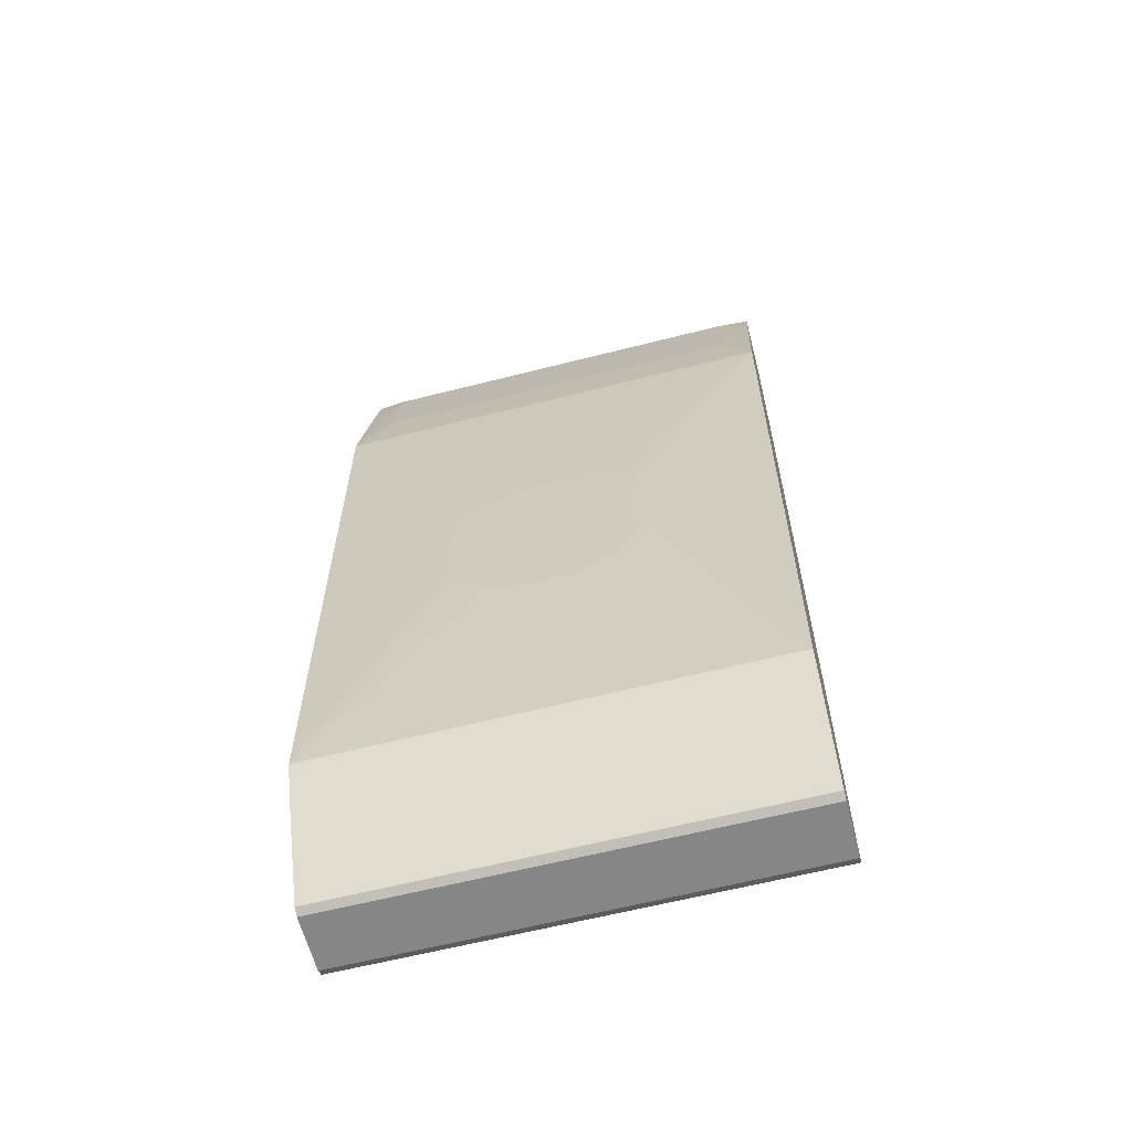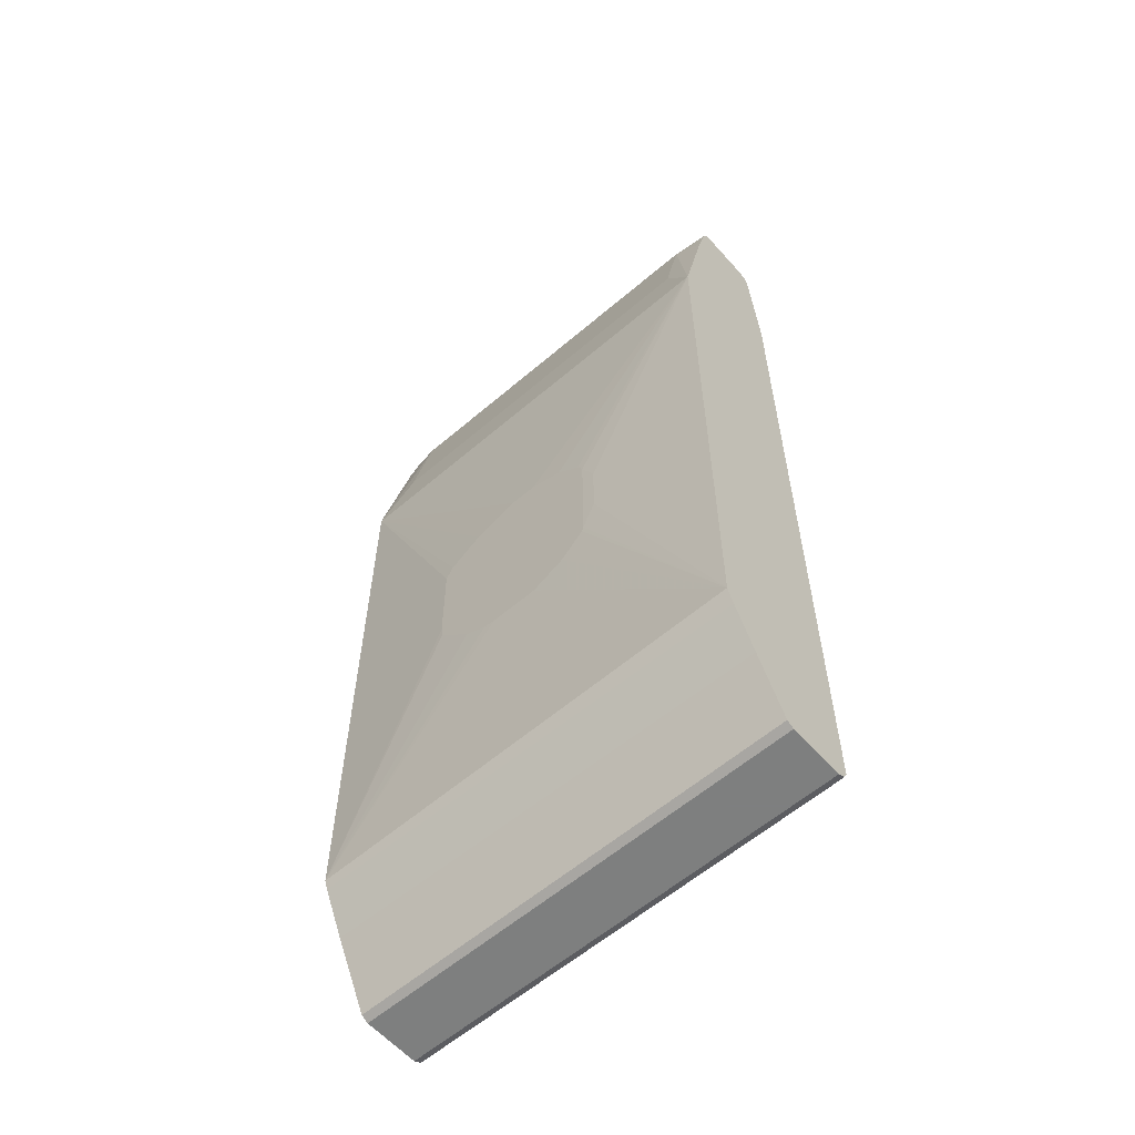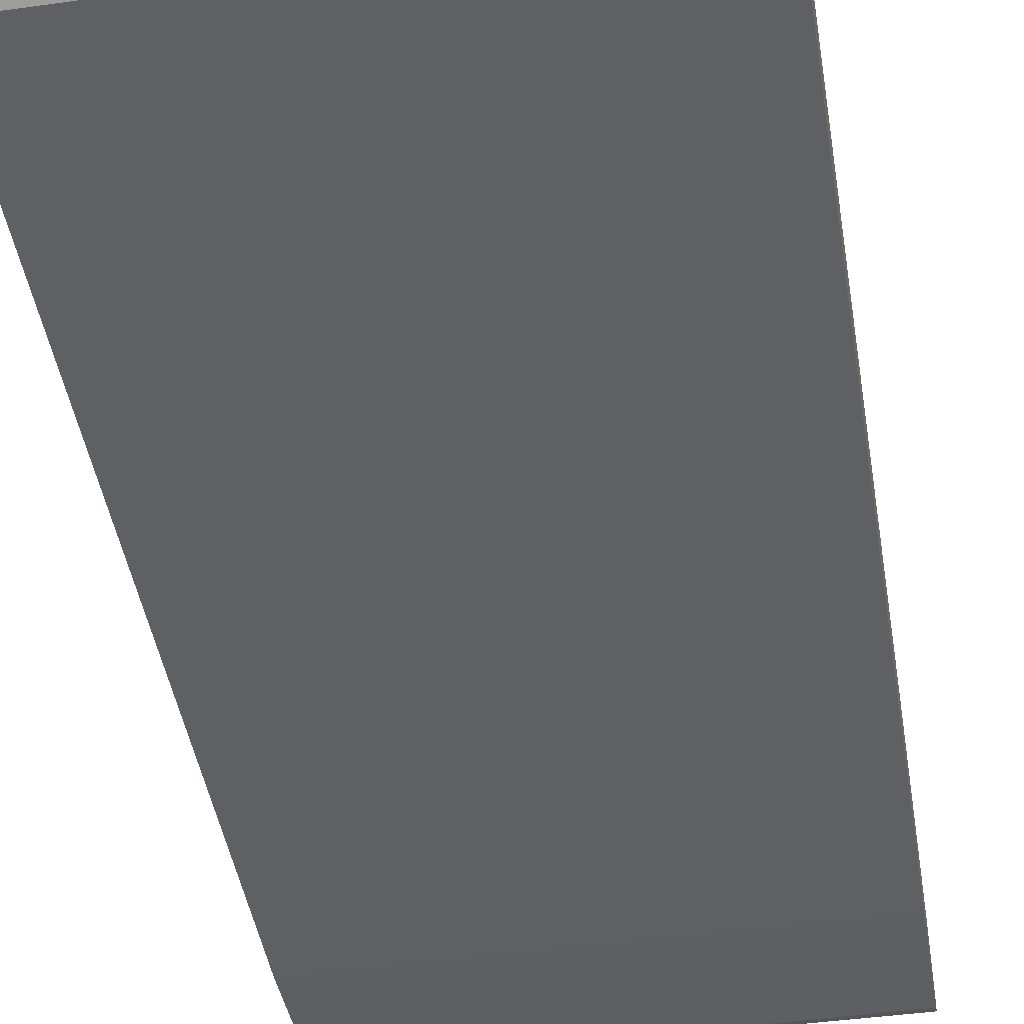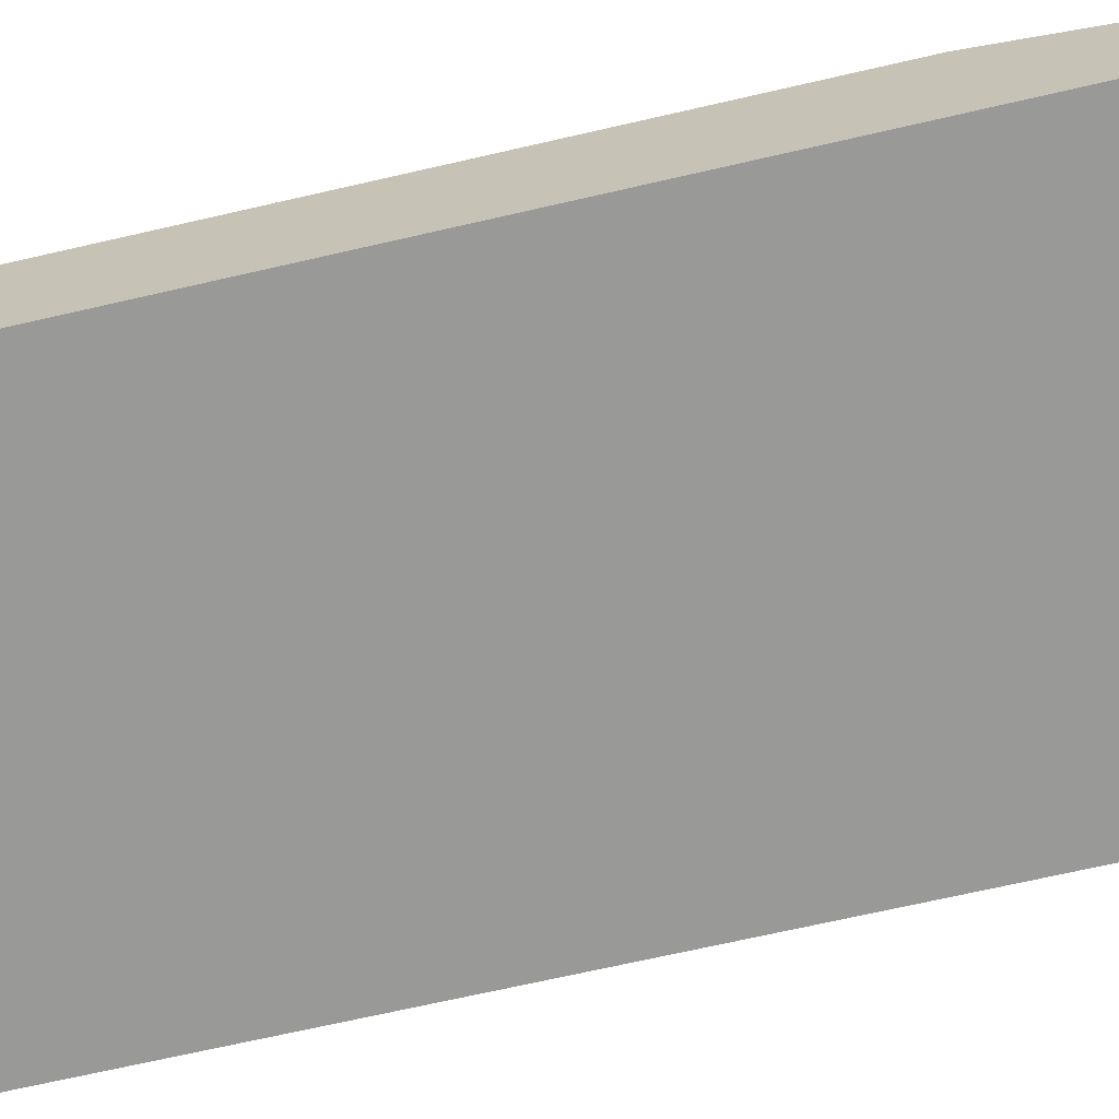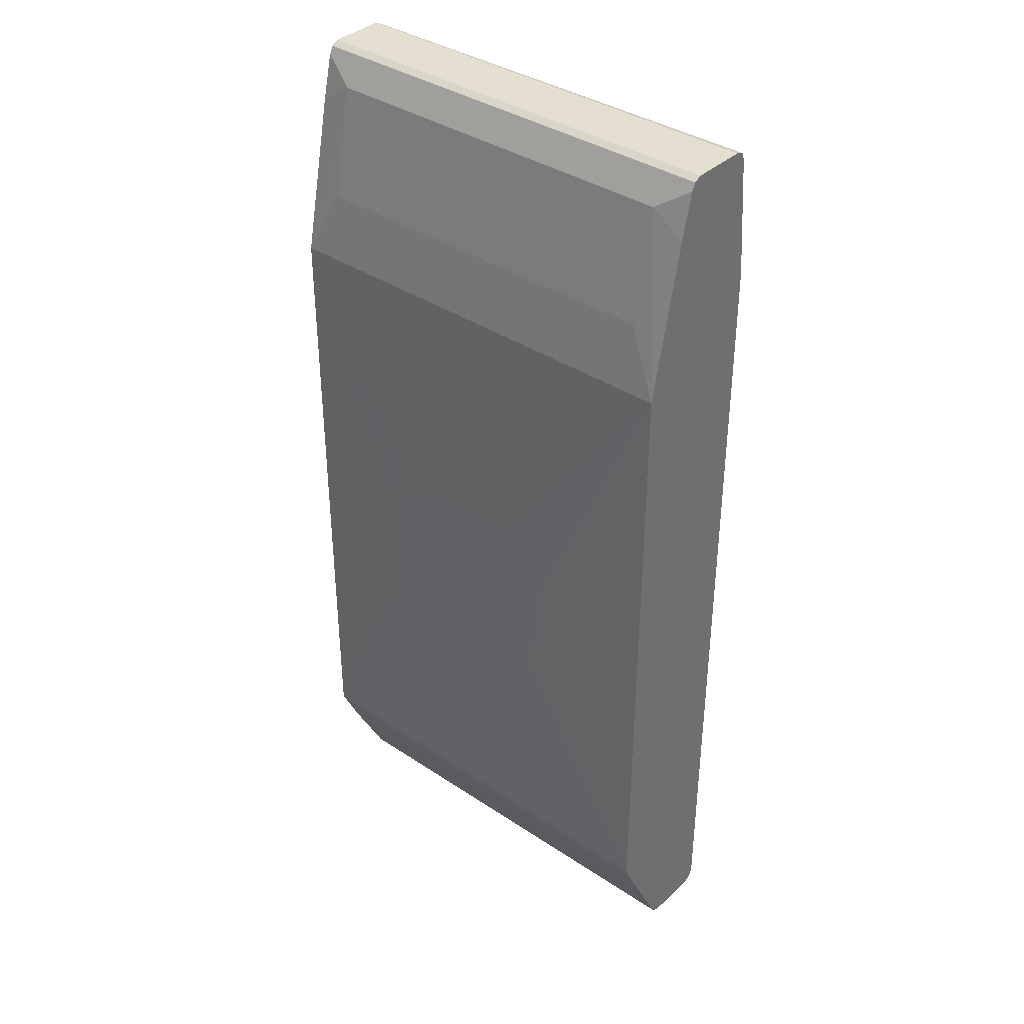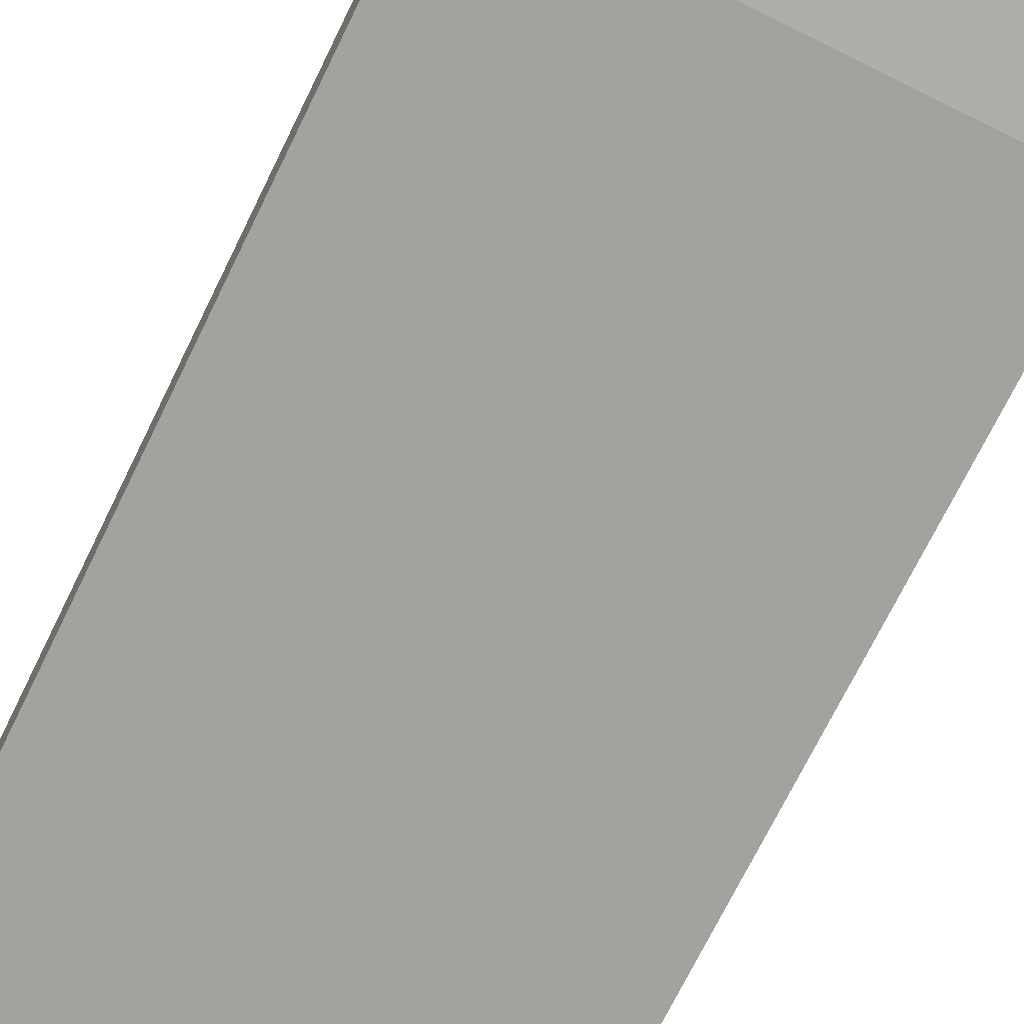
<metadata>
{"format":"obj","ext":"obj","renderer":"f3d","projection":"perspective","resolution":1024,"background":"white","views":[{"elev":-62.1,"azim":-165.5,"up":"+Z"},{"elev":-59.6,"azim":-138.7,"up":"+Z"},{"elev":-44.7,"azim":-170.7,"up":"+Y"},{"elev":-68.8,"azim":-77.0,"up":"+Y"},{"elev":37.4,"azim":-139.5,"up":"+Z"},{"elev":-72.6,"azim":-26.2,"up":"+Y"}]}
</metadata>
<code>
v 0.3218 -0.4348 -0.6602
v 0.3218 -0.4348 0.5313
v -0.3219 -0.4348 0.5313
v 0.3218 -0.4187 0.7085
v -0.3219 -0.4187 0.7085
v -0.3219 -0.4146 0.7206
v 0.3218 -0.4133 0.7192
v 0.3218 -0.4026 0.7247
v 0.3218 -0.3382 -0.6764
v 0.3218 -0.4187 -0.6764
v -0.118 -0.3382 -0.6764
v -0.3219 -0.4187 -0.6764
v -0.3219 -0.3382 -0.6764
v -0.3219 -0.3275 -0.6709
v -0.3219 -0.4348 -0.6602
v -0.3219 -0.4293 -0.671
v -0.118 -0.4294 -0.6709
v 0.3218 -0.4294 -0.6709
v -0.3219 -0.3221 0.7247
v -0.3219 -0.4026 0.7247
v 0.3218 -0.3221 0.7247
v -0.3219 -0.3113 0.7192
v -0.3219 -0.306 0.7085
v -0.2738 -0.2899 0.6763
v 0.2737 -0.2899 0.6763
v 0.3218 -0.306 0.7085
v 0.3218 -0.2899 0.644
v 0.3218 -0.3114 0.7192
v 0.3218 -0.2416 0.4186
v 0.2737 -0.2577 0.5153
v -0.118 -0.2577 0.5153
v -0.3219 -0.2416 0.4186
v -0.2738 -0.2577 0.5153
v -0.3219 -0.2899 0.644
v -0.3219 -0.2416 -0.4992
v -0.137 -0.2294 -0.09255
v -0.118 -0.2287 -0.1352
v -0.1158 -0.2287 -0.1433
v -0.118 -0.2287 0.02992
v -0.137 -0.2294 -0.007935
v -0.1095 -0.2287 0.045
v -0.074 -0.2287 0.07394
v -0.02569 -0.2287 0.09012
v -0.03219 -0.2287 -0.2028
v 0.1384 -0.2287 0.0162
v 0.1363 -0.2287 -0.1362
v 0.05576 -0.2287 -0.2006
v 0.03859 -0.2287 -0.2028
v 0.3218 -0.2416 -0.4992
v 0.08797 -0.2287 -0.1846
v 0.1384 -0.2287 -0.119
v 0.1272 -0.2287 0.03526
v 0.07893 -0.2287 0.06749
v 0.01288 -0.2287 0.09012
v 0.3218 -0.2779 -0.5756
v 0.3218 -0.2618 -0.5433
v 0.3218 -0.2466 -0.5113
v -0.3219 -0.2513 -0.5217
v -0.3219 -0.2835 -0.5861
v 0.3218 -0.3275 -0.6709
v -0.0805 -0.2287 -0.1785
f 47 44 46
f 52 29 45
f 51 46 45
f 51 45 49
f 51 49 46
f 50 47 46
f 50 46 49
f 50 49 47
f 48 47 49
f 48 49 44
f 48 44 47
f 45 29 49
f 41 42 39
f 45 44 43
f 43 44 39
f 42 43 39
f 42 32 43
f 41 32 42
f 41 39 32
f 40 36 32
f 40 32 39
f 37 36 39
f 37 39 38
f 52 53 29
f 37 38 35
f 46 44 45
f 52 45 53
f 59 14 35
f 54 53 43
f 37 35 36
f 31 24 25
f 9 29 8
f 38 39 44
f 61 35 38
f 61 38 44
f 61 44 35
f 44 49 35
f 35 15 19
f 14 15 35
f 60 55 9
f 60 9 14
f 60 14 55
f 59 55 14
f 58 59 35
f 58 55 59
f 58 56 55
f 57 56 58
f 57 58 35
f 57 35 49
f 57 49 56
f 56 49 55
f 55 49 9
f 49 29 9
f 43 32 29
f 54 43 29
f 54 29 53
f 53 45 43
f 36 35 32
f 40 39 36
f 23 32 19
f 18 1 17
f 18 10 1
f 16 12 10
f 16 10 18
f 16 18 17
f 16 17 15
f 16 15 12
f 12 15 14
f 13 12 14
f 13 14 9
f 13 9 11
f 13 11 12
f 17 1 15
f 12 11 10
f 10 9 1
f 1 9 8
f 4 2 8
f 7 4 8
f 7 8 6
f 7 6 4
f 5 4 6
f 5 6 3
f 5 3 4
f 4 3 2
f 2 3 1
f 32 35 19
f 10 11 9
f 3 15 1
f 2 1 8
f 6 19 3
f 34 32 23
f 3 19 15
f 34 23 24
f 34 24 32
f 33 32 24
f 33 24 31
f 31 29 32
f 30 29 31
f 30 31 25
f 30 25 29
f 27 29 25
f 27 28 29
f 28 8 29
f 33 31 32
f 22 21 28
f 20 8 19
f 21 8 28
f 20 6 8
f 21 19 8
f 20 19 6
f 22 23 19
f 22 19 21
f 22 25 24
f 26 25 22
f 26 27 25
f 26 28 27
f 26 22 28
f 22 24 23

</code>
